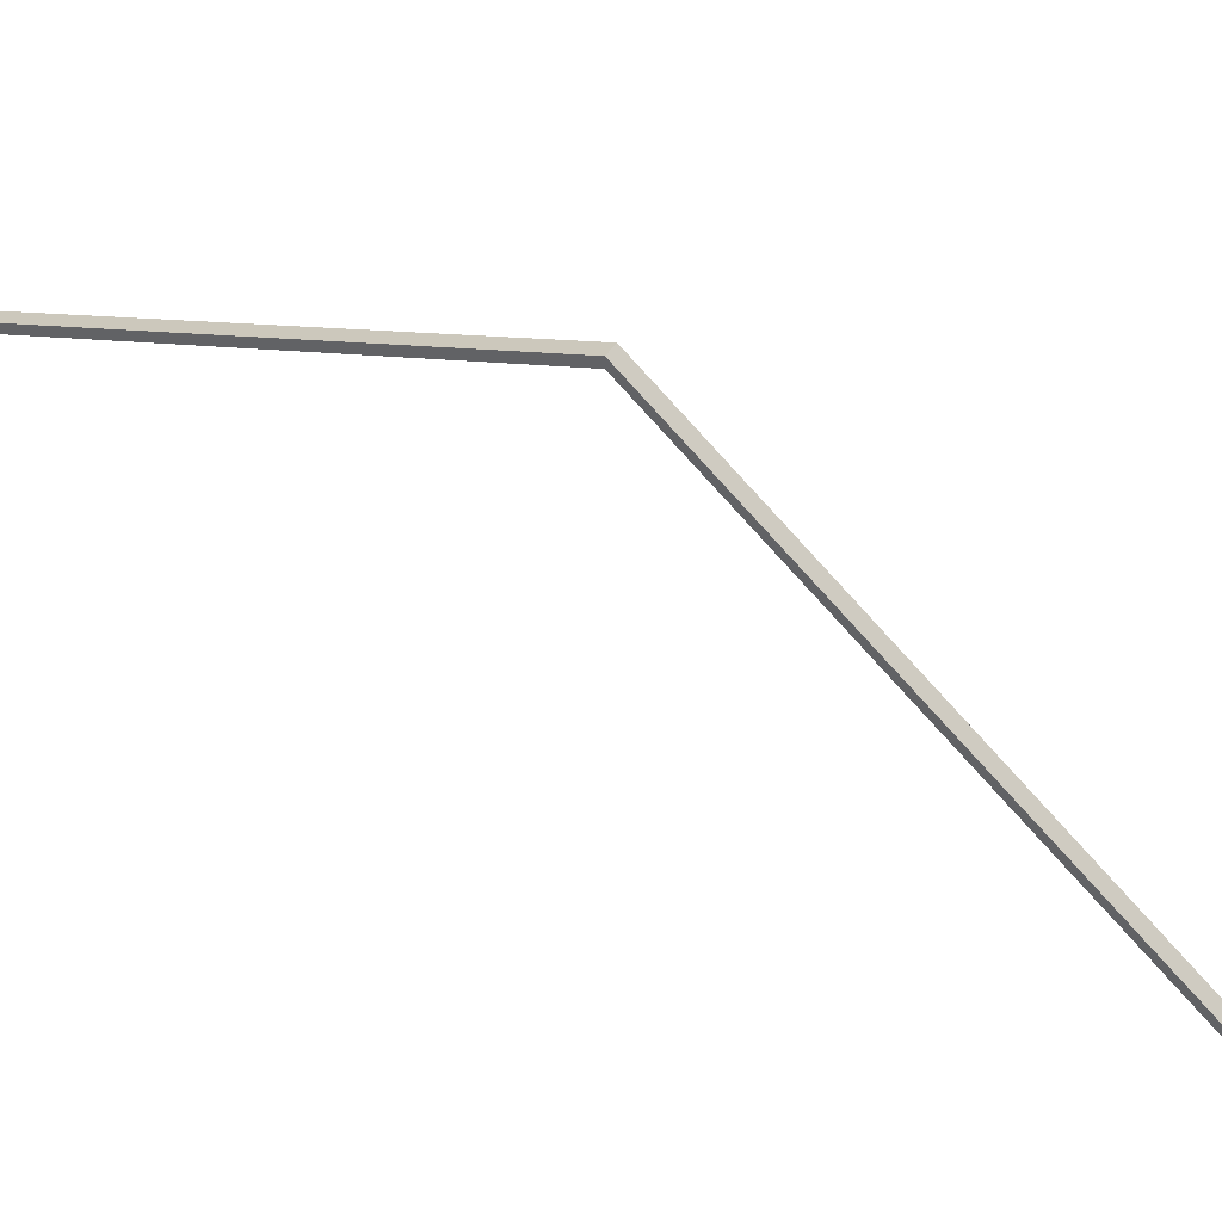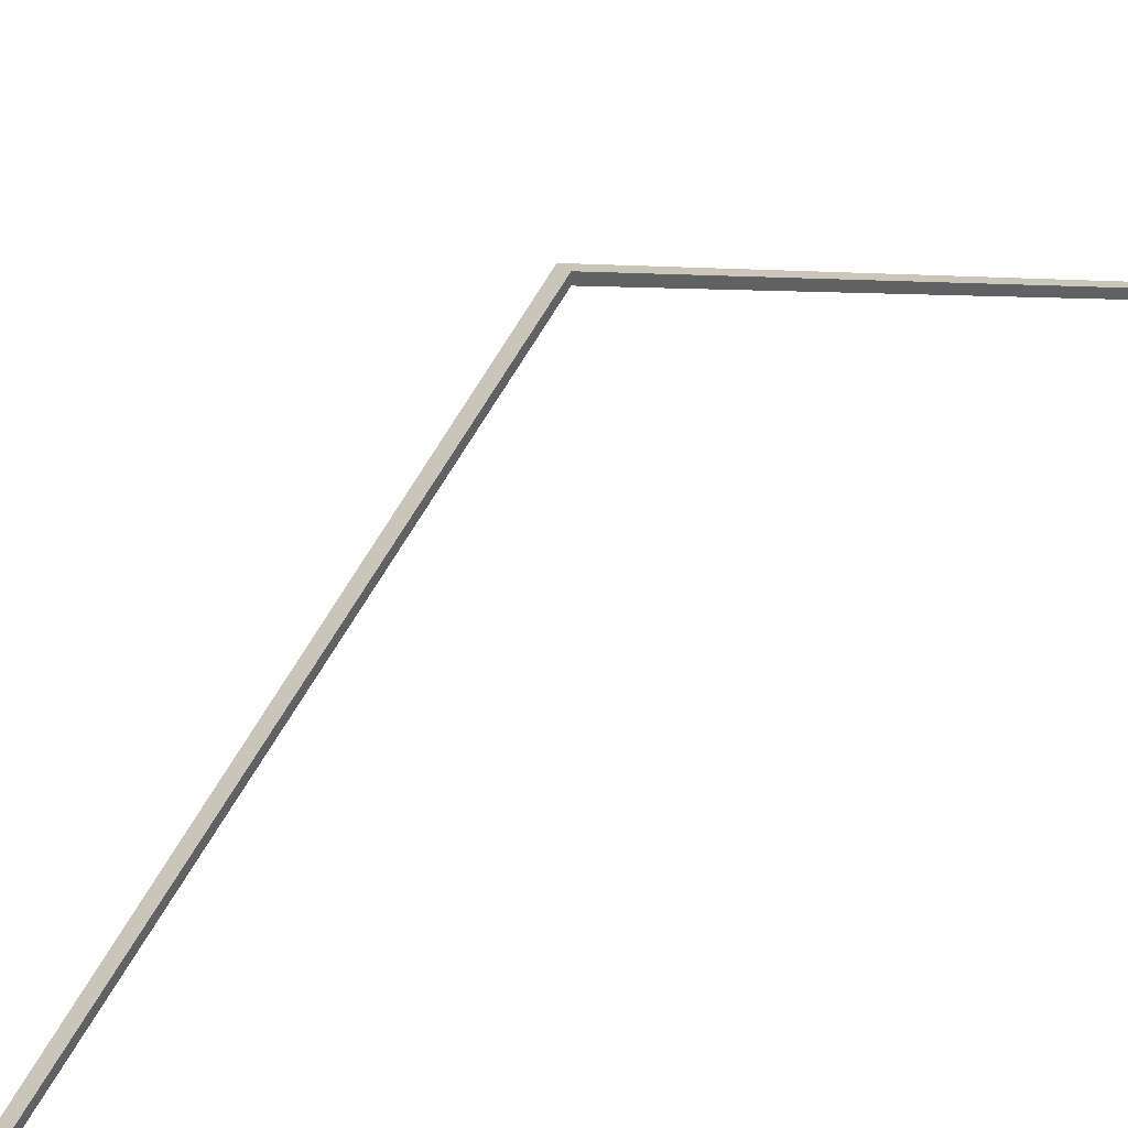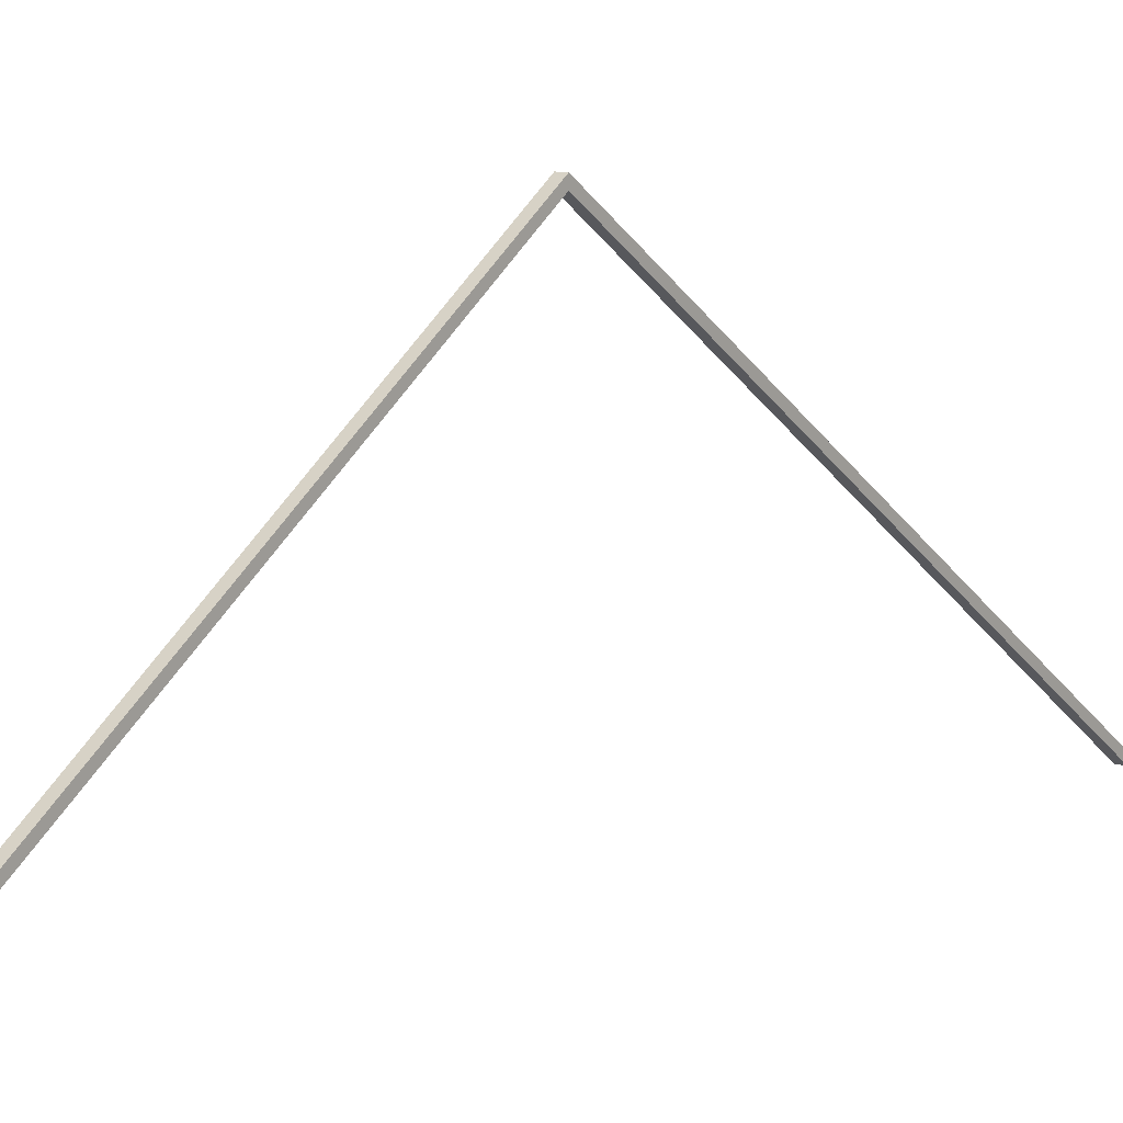
<metadata>
{"format":"obj","ext":"obj","renderer":"f3d","projection":"perspective","resolution":1024,"background":"white","views":[{"elev":54.9,"azim":-54.2,"up":"+Z"},{"elev":44.4,"azim":-139.0,"up":"+Z"},{"elev":8.9,"azim":-143.1,"up":"+Z"}]}
</metadata>
<code>
v -0.009186 -1.154 0.008839
v 0.009186 1.154 0.008839
v 0.009186 -1.154 0.008839
v -0.009186 -1.154 -0.009534
v -0.009186 1.154 0.008839
v 0.009186 -1.154 -0.009534
v -0.009186 1.154 -0.009534
v 0.009186 1.154 -0.009534
v 0.009186 0 0.7711
v -0.009186 0 0.7711
v -0.009186 0 0.7894
v 0.009186 0 0.7894
o Bow
f 1 3 12
f 9 6 4
f 6 3 1
f 2 8 7
f 9 12 3
f 4 1 11
f 7 8 9
f 5 7 10
f 2 5 11
f 8 2 12
f 11 1 12
f 10 9 4
f 4 6 1
f 5 2 7
f 6 9 3
f 10 4 11
f 10 7 9
f 11 5 10
f 12 2 11
f 9 8 12

</code>
